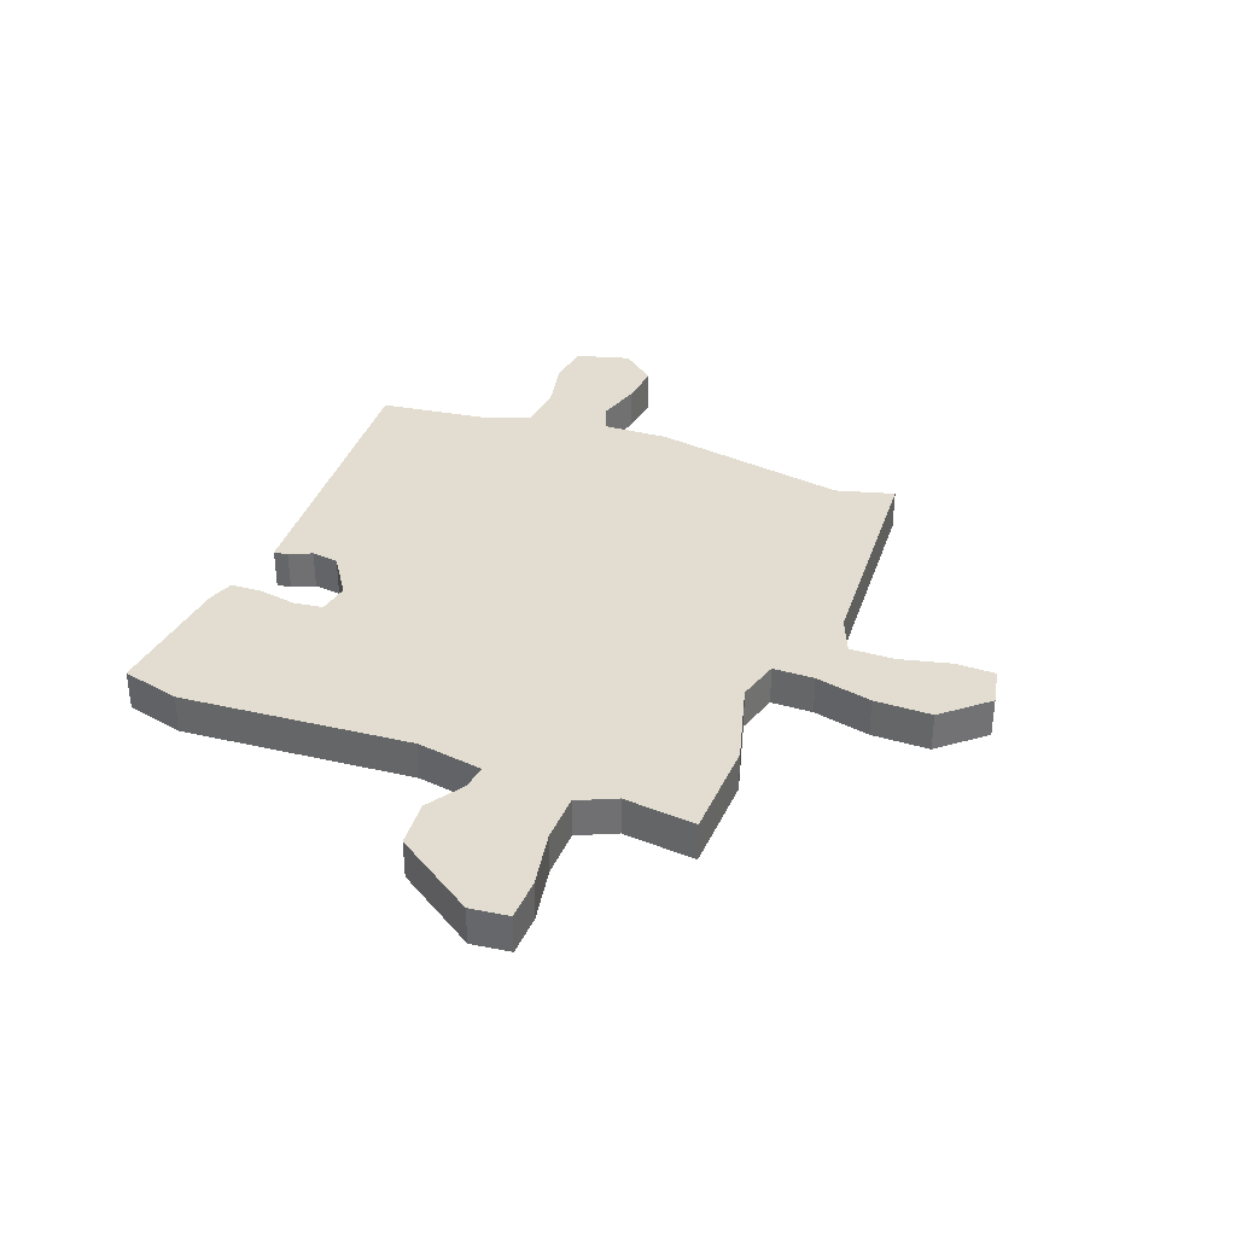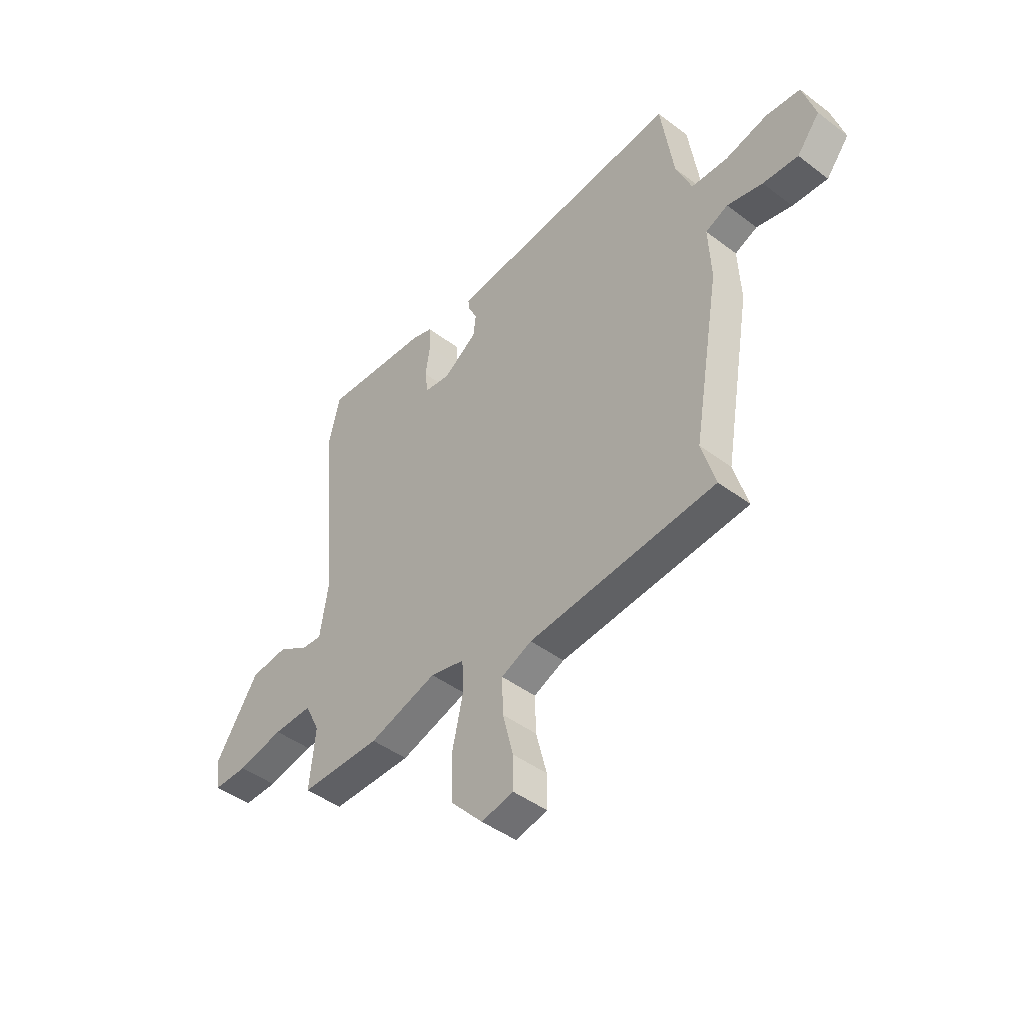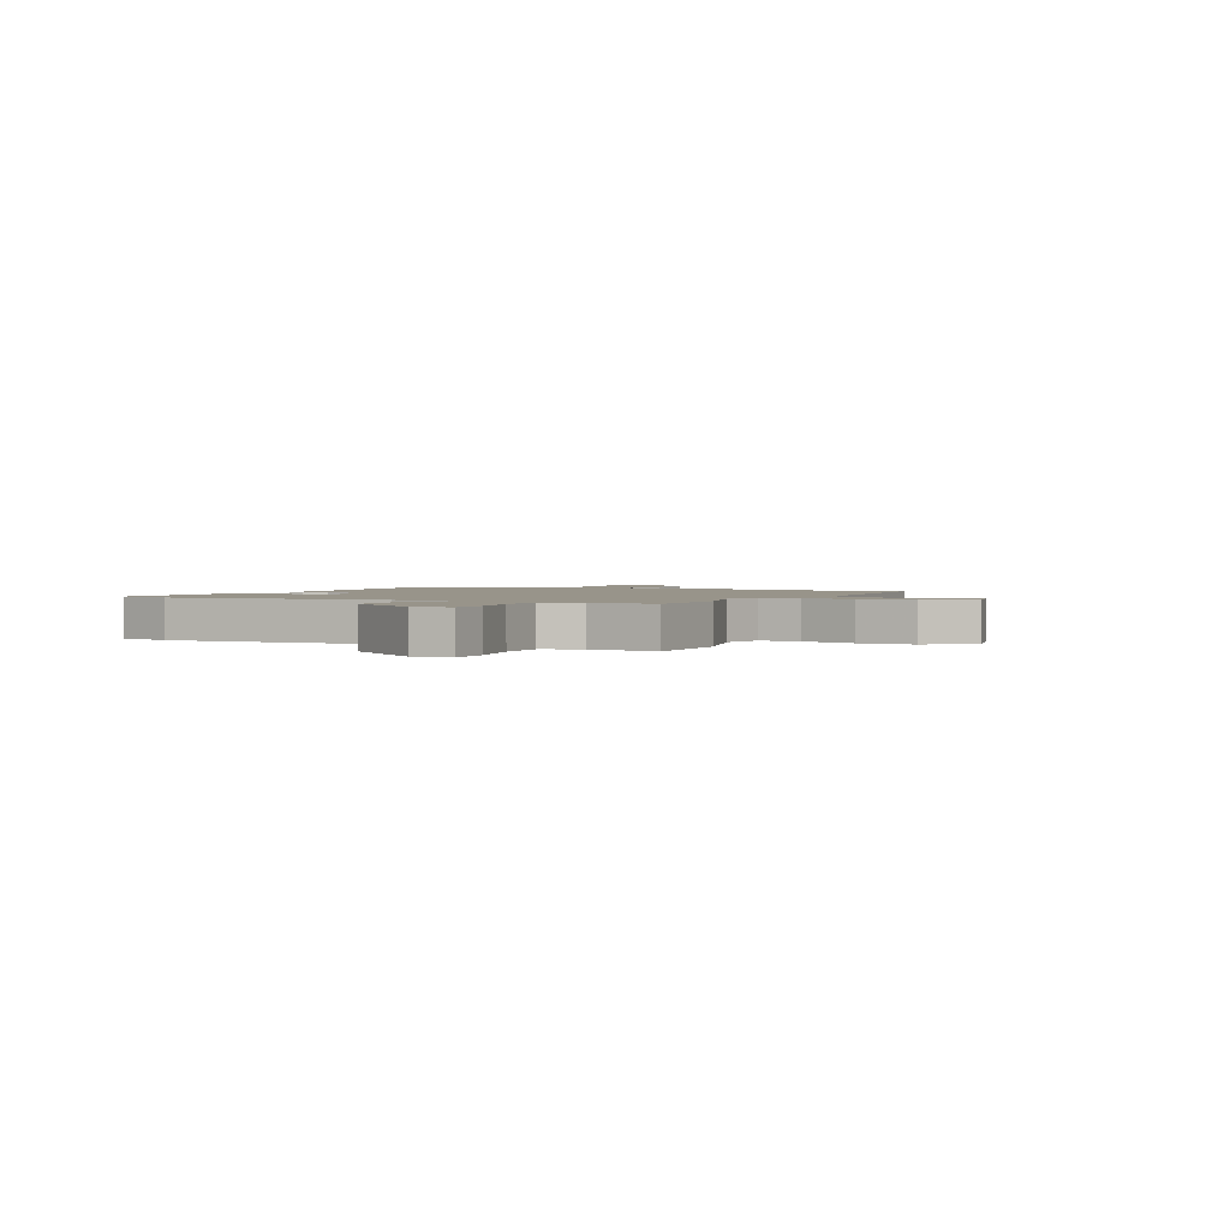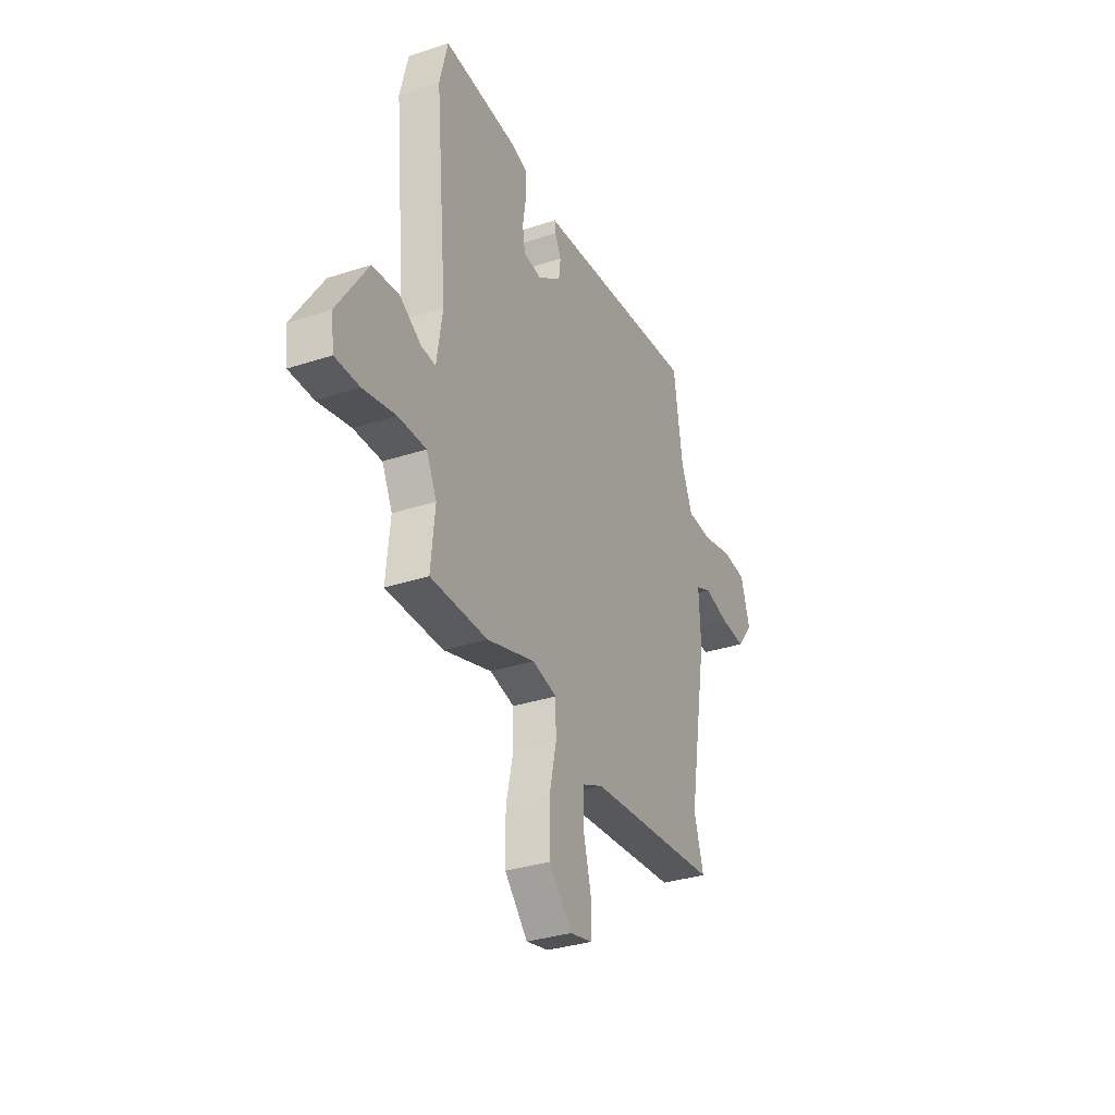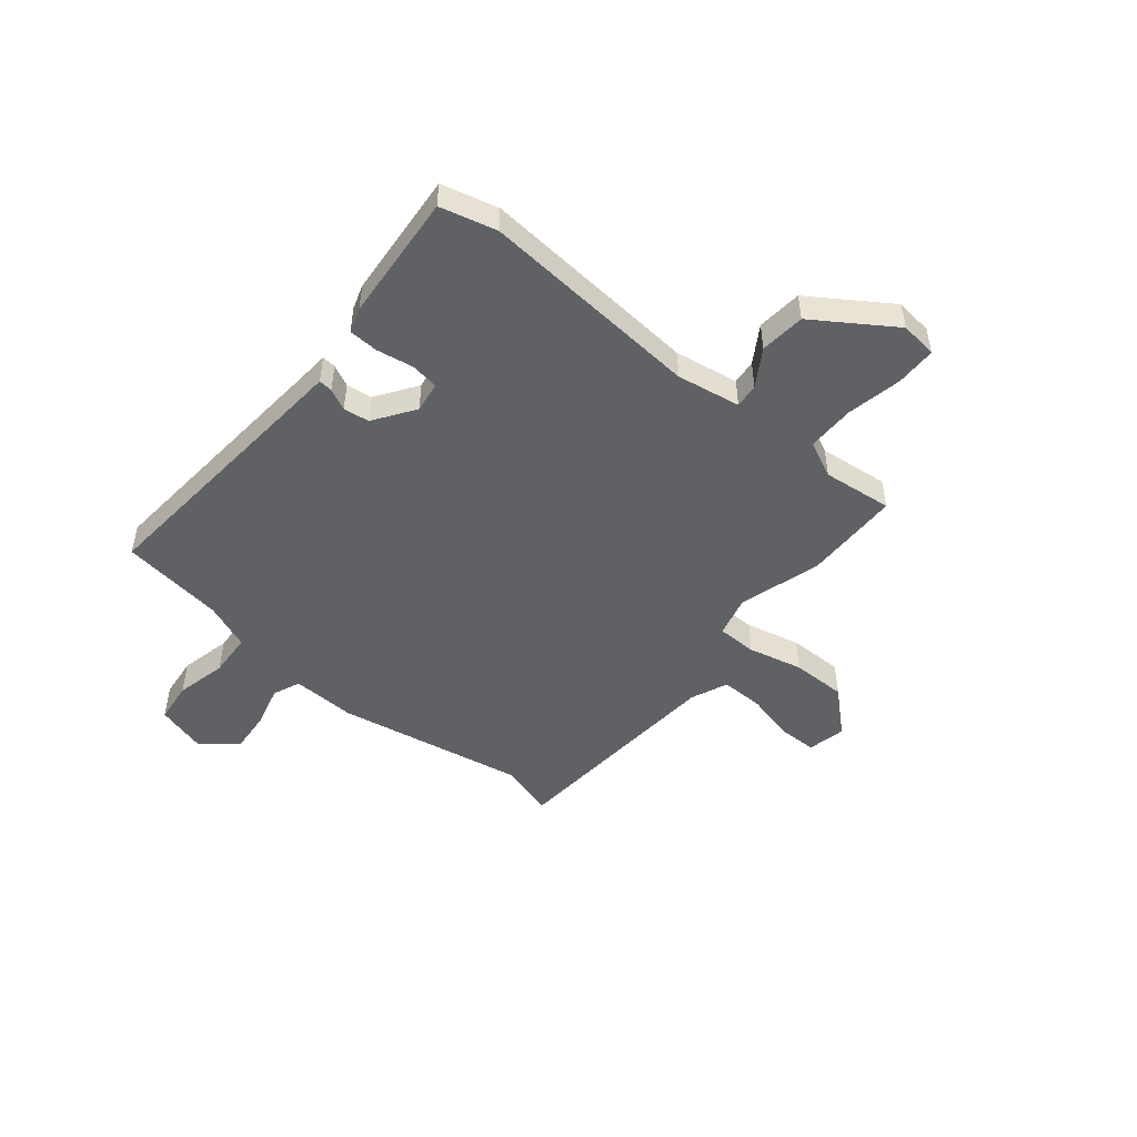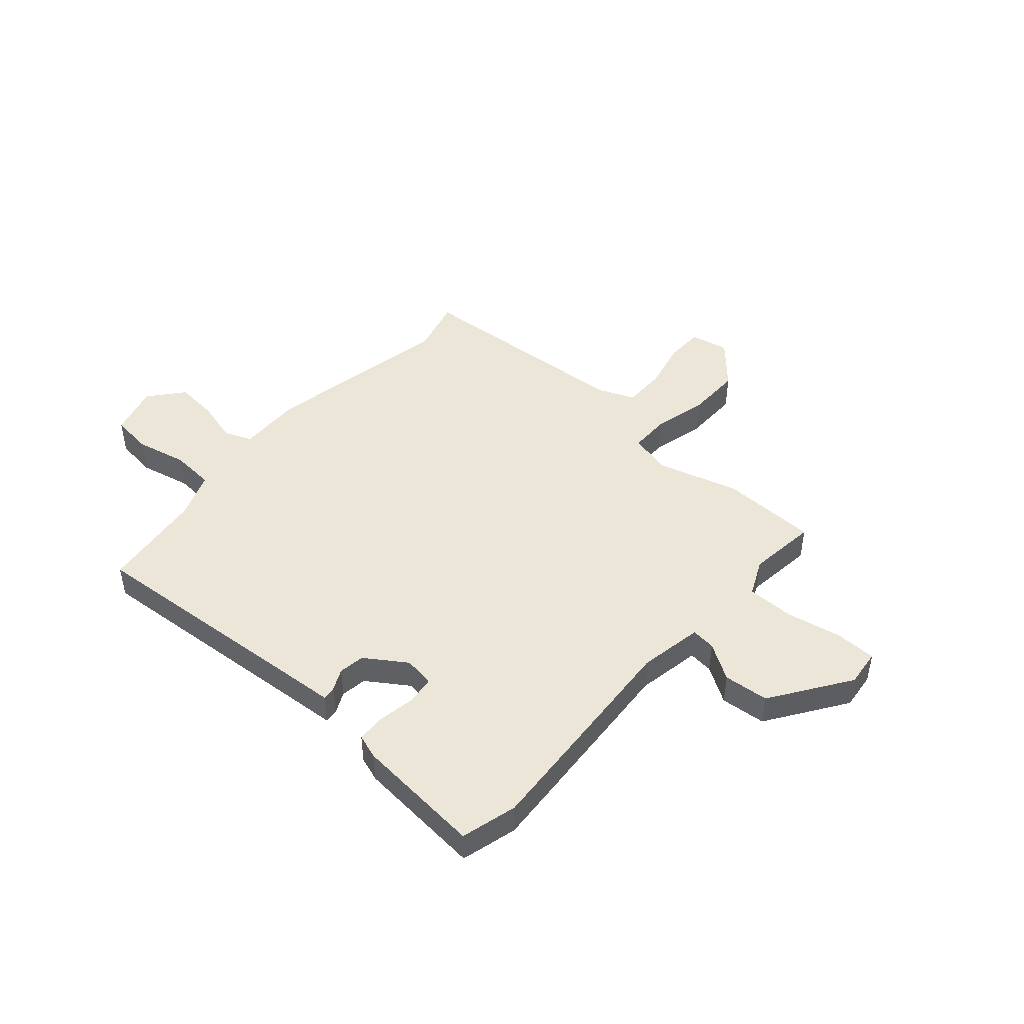
<metadata>
{"format":"obj","ext":"obj","renderer":"f3d","projection":"perspective","resolution":1024,"background":"white","views":[{"elev":35.3,"azim":112.1,"up":"+Y"},{"elev":-44.8,"azim":-131.3,"up":"+Z"},{"elev":1.8,"azim":117.4,"up":"+Y"},{"elev":-32.9,"azim":114.5,"up":"+Z"},{"elev":-49.0,"azim":51.2,"up":"+Y"},{"elev":46.2,"azim":42.4,"up":"+Y"}]}
</metadata>
<code>
v 0.5 0.07 0.501
v 0.526 0.07 0.395
v 0.488 0.07 -0.022
v 0.507 0.07 -0.142
v 0.553 0.07 -0.138
v 0.622 0.07 -0.096
v 0.707 0.07 -0.105
v 0.804 0.07 -0.254
v 0.795 0.07 -0.324
v 0.718 0.07 -0.324
v 0.614 0.07 -0.302
v 0.525 0.07 -0.301
v 0.492 0.07 -0.369
v 0.505 0.07 -0.5
v 0.323 0.07 -0.501
v 0.169 0.07 -0.454
v 0.091 0.07 -0.473
v 0.089 0.07 -0.548
v 0.112 0.07 -0.651
v 0.111 0.07 -0.755
v 0.037 0.07 -0.835
v -0.035 0.07 -0.819
v -0.035 0.07 -0.747
v -0.011 0.07 -0.653
v -0.009 0.07 -0.573
v -0.078 0.07 -0.543
v -0.502 0.07 -0.507
v -0.471 0.07 -0.402
v -0.532 0.07 -0.046
v -0.526 0.07 0.074
v -0.577 0.07 0.096
v -0.658 0.07 0.076
v -0.738 0.07 0.07
v -0.79 0.07 0.135
v -0.761 0.07 0.231
v -0.683 0.07 0.239
v -0.587 0.07 0.216
v -0.504 0.07 0.22
v -0.468 0.07 0.307
v -0.439 0.07 0.501
v 0.038 0.07 0.456
v 0.095 0.07 0.451
v 0.092 0.07 0.425
v 0.072 0.07 0.385
v 0.078 0.07 0.336
v 0.154 0.07 0.283
v 0.212 0.07 0.291
v 0.22 0.07 0.344
v 0.209 0.07 0.413
v 0.212 0.07 0.469
v 0.259 0.07 0.484
v 0.5 0 0.501
v 0.526 0 0.395
v 0.488 0 -0.022
v 0.507 0 -0.142
v 0.553 0 -0.138
v 0.622 0 -0.096
v 0.707 0 -0.105
v 0.804 0 -0.254
v 0.795 0 -0.324
v 0.718 0 -0.324
v 0.614 0 -0.302
v 0.525 0 -0.301
v 0.492 0 -0.369
v 0.505 0 -0.5
v 0.323 0 -0.501
v 0.169 0 -0.454
v 0.091 0 -0.473
v 0.089 0 -0.548
v 0.112 0 -0.651
v 0.111 0 -0.755
v 0.037 0 -0.835
v -0.035 0 -0.819
v -0.035 0 -0.747
v -0.011 0 -0.653
v -0.009 0 -0.573
v -0.078 0 -0.543
v -0.502 0 -0.507
v -0.471 0 -0.402
v -0.532 0 -0.046
v -0.526 0 0.074
v -0.577 0 0.096
v -0.658 0 0.076
v -0.738 0 0.07
v -0.79 0 0.135
v -0.761 0 0.231
v -0.683 0 0.239
v -0.587 0 0.216
v -0.504 0 0.22
v -0.468 0 0.307
v -0.439 0 0.501
v 0.038 0 0.456
v 0.095 0 0.451
v 0.092 0 0.425
v 0.072 0 0.385
v 0.078 0 0.336
v 0.154 0 0.283
v 0.212 0 0.291
v 0.22 0 0.344
v 0.209 0 0.413
v 0.212 0 0.469
v 0.259 0 0.484
f 48 49 50 51
f 47 48 51 1
f 41 42 43 44
f 39 40 41 44
f 38 39 44 45
f 34 35 36 37
f 34 37 38
f 31 32 33 34
f 31 34 38 45
f 28 29 30
f 26 27 28
f 26 28 30
f 25 26 30
f 21 22 23 24
f 21 24 25
f 18 19 20 21
f 17 18 21 25
f 13 14 15 16
f 12 13 16 17
f 8 9 10 11
f 8 11 12
f 5 6 7 8
f 4 5 8 12
f 3 4 12 17
f 47 1 2 3
f 46 47 3 17
f 30 31 45 46
f 17 25 30 46
f 102 101 100 99
f 52 102 99 98
f 95 94 93 92
f 95 92 91 90
f 96 95 90 89
f 88 87 86 85
f 89 88 85
f 85 84 83 82
f 96 89 85 82
f 81 80 79
f 79 78 77
f 81 79 77
f 81 77 76
f 75 74 73 72
f 76 75 72
f 72 71 70 69
f 76 72 69 68
f 67 66 65 64
f 68 67 64 63
f 62 61 60 59
f 63 62 59
f 59 58 57 56
f 63 59 56 55
f 68 63 55 54
f 54 53 52 98
f 68 54 98 97
f 97 96 82 81
f 97 81 76 68
f 1 52 53 2
f 2 53 54 3
f 3 54 55 4
f 4 55 56 5
f 5 56 57 6
f 6 57 58 7
f 7 58 59 8
f 8 59 60 9
f 9 60 61 10
f 10 61 62 11
f 11 62 63 12
f 12 63 64 13
f 13 64 65 14
f 14 65 66 15
f 15 66 67 16
f 16 67 68 17
f 17 68 69 18
f 18 69 70 19
f 19 70 71 20
f 20 71 72 21
f 21 72 73 22
f 22 73 74 23
f 23 74 75 24
f 24 75 76 25
f 25 76 77 26
f 26 77 78 27
f 27 78 79 28
f 28 79 80 29
f 29 80 81 30
f 30 81 82 31
f 31 82 83 32
f 32 83 84 33
f 33 84 85 34
f 34 85 86 35
f 35 86 87 36
f 36 87 88 37
f 37 88 89 38
f 38 89 90 39
f 39 90 91 40
f 40 91 92 41
f 41 92 93 42
f 42 93 94 43
f 43 94 95 44
f 44 95 96 45
f 45 96 97 46
f 46 97 98 47
f 47 98 99 48
f 48 99 100 49
f 49 100 101 50
f 50 101 102 51
f 51 102 52 1

</code>
